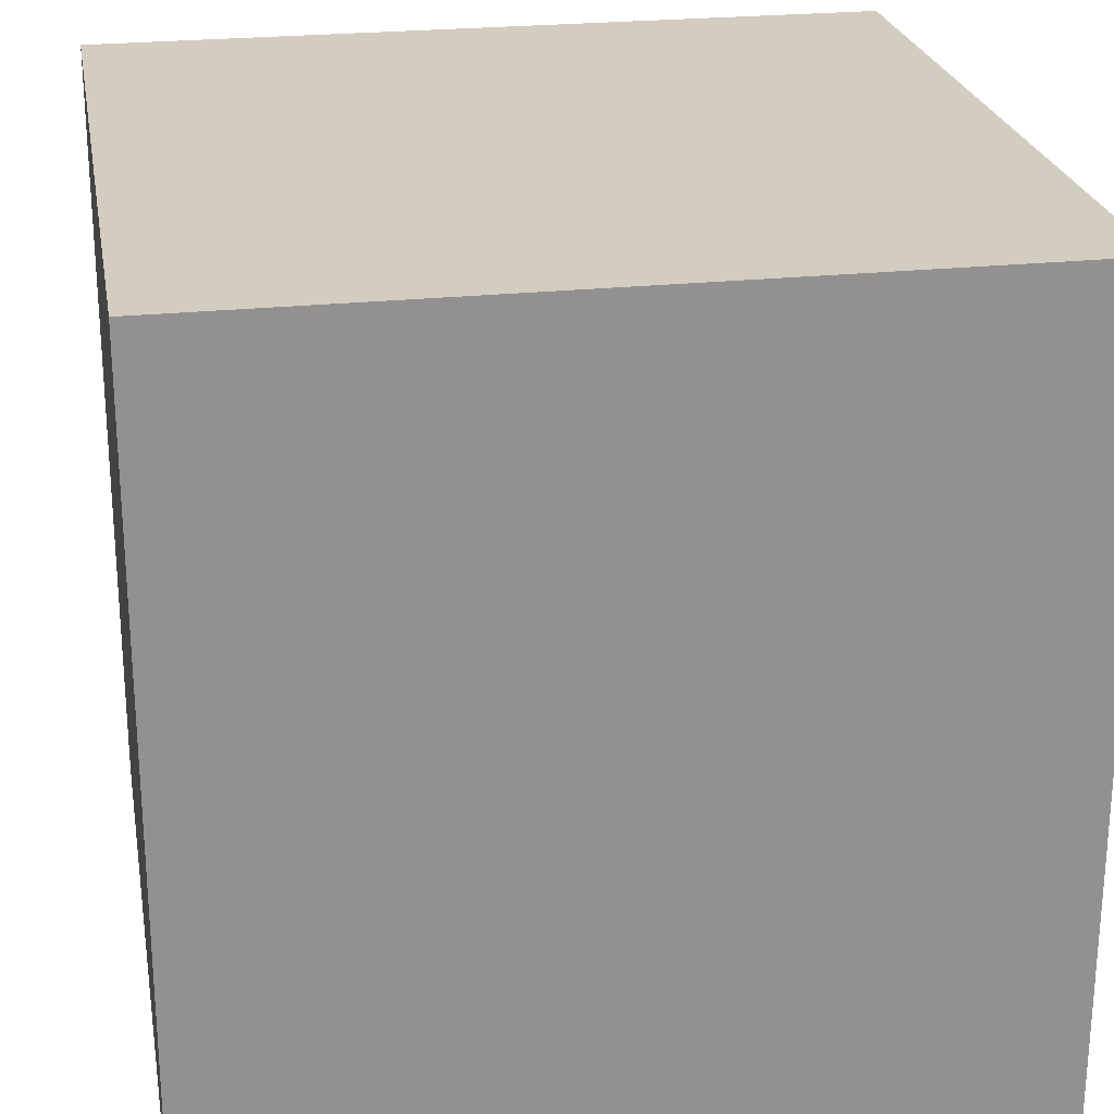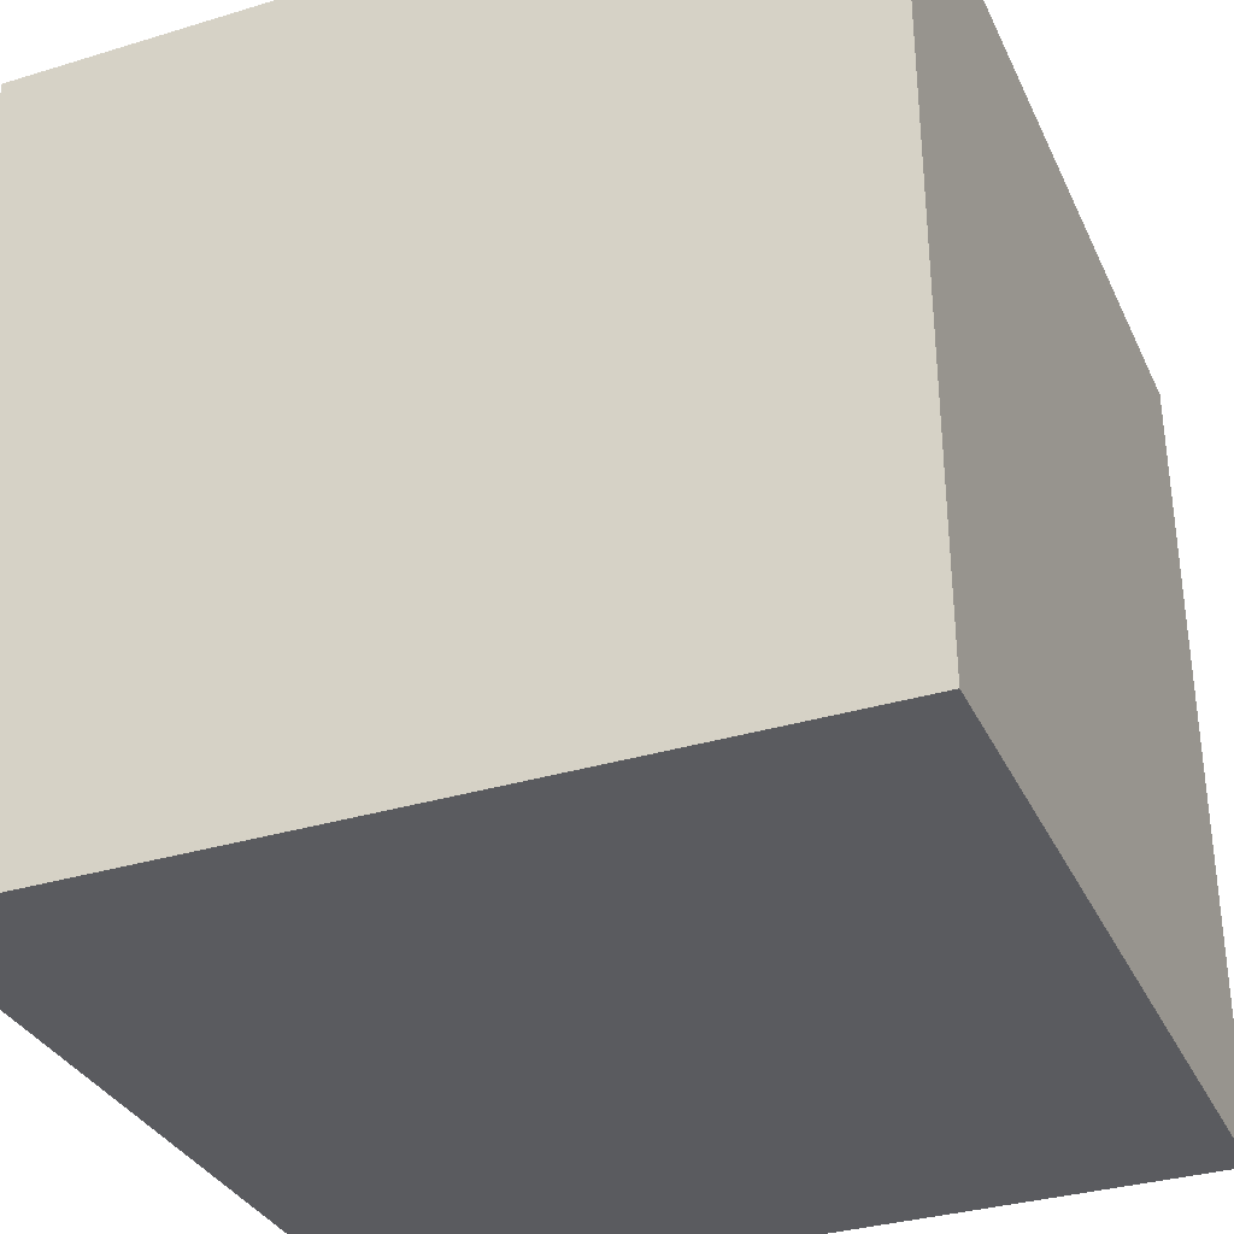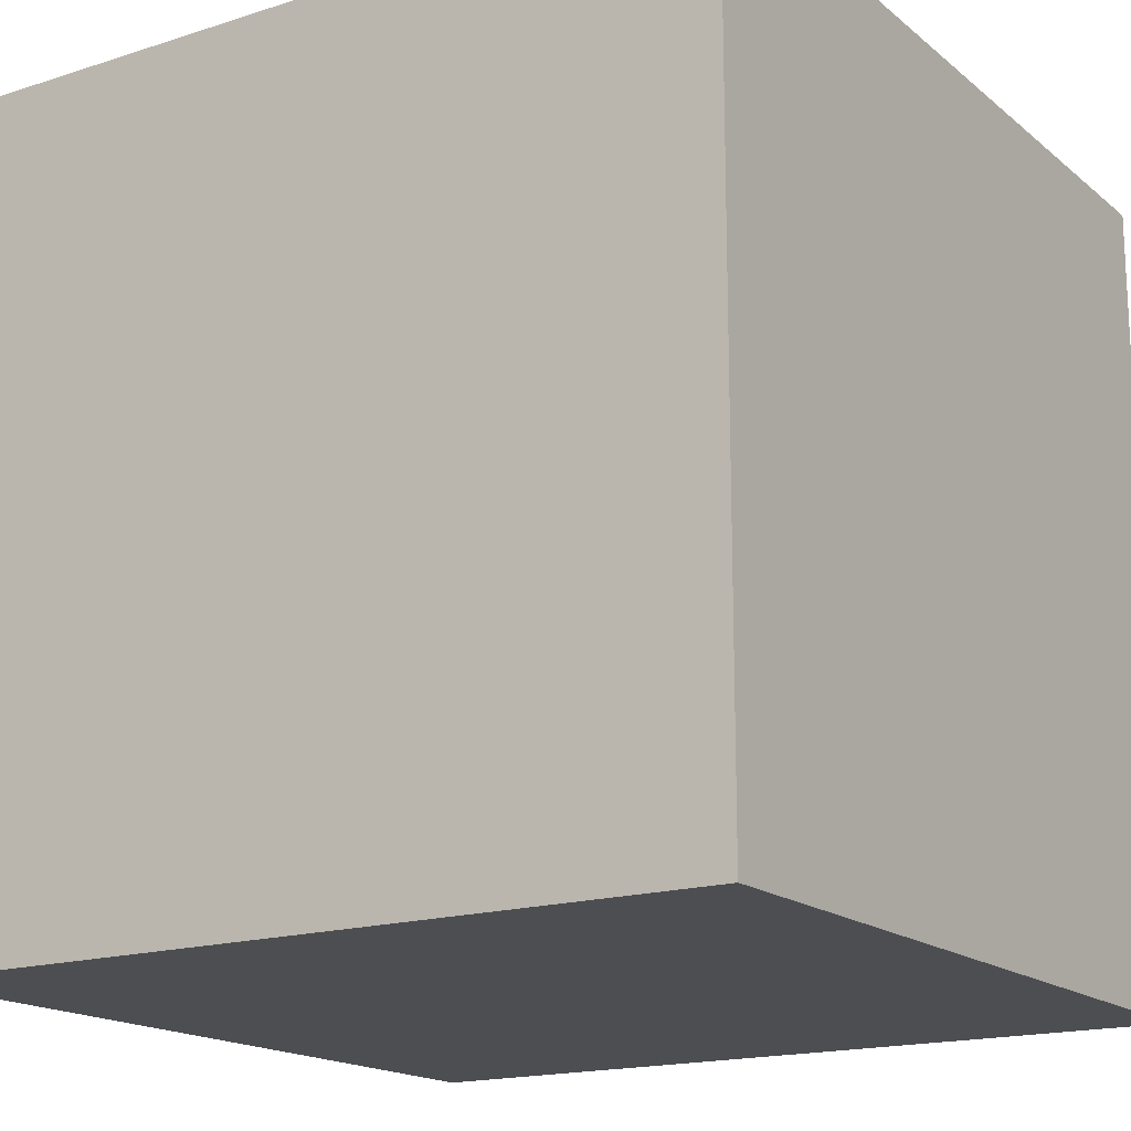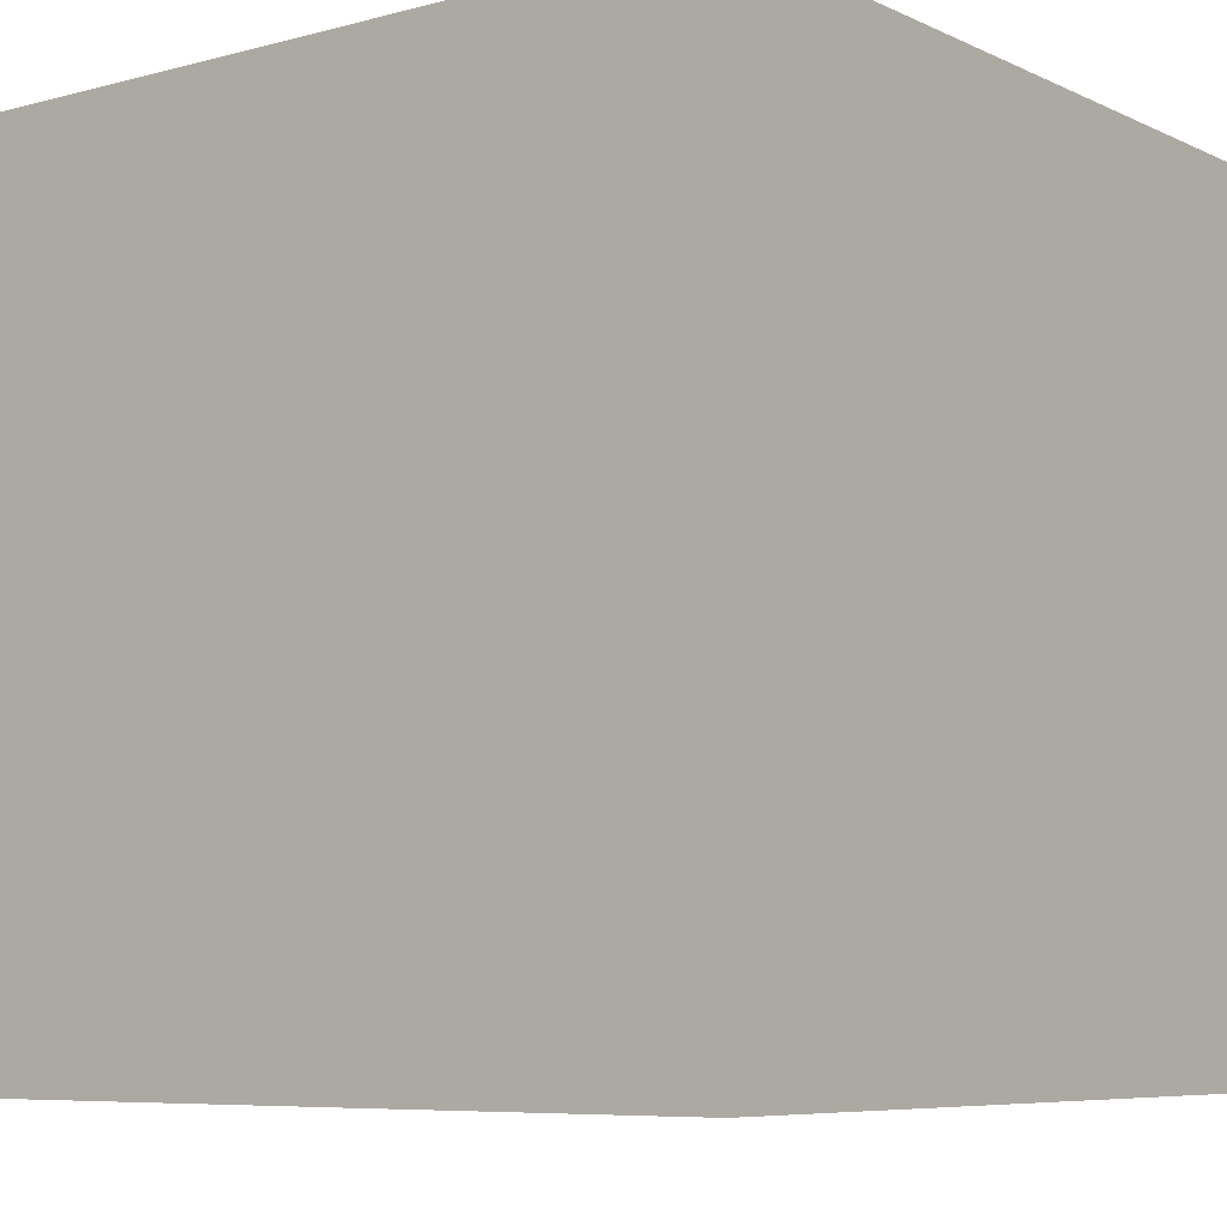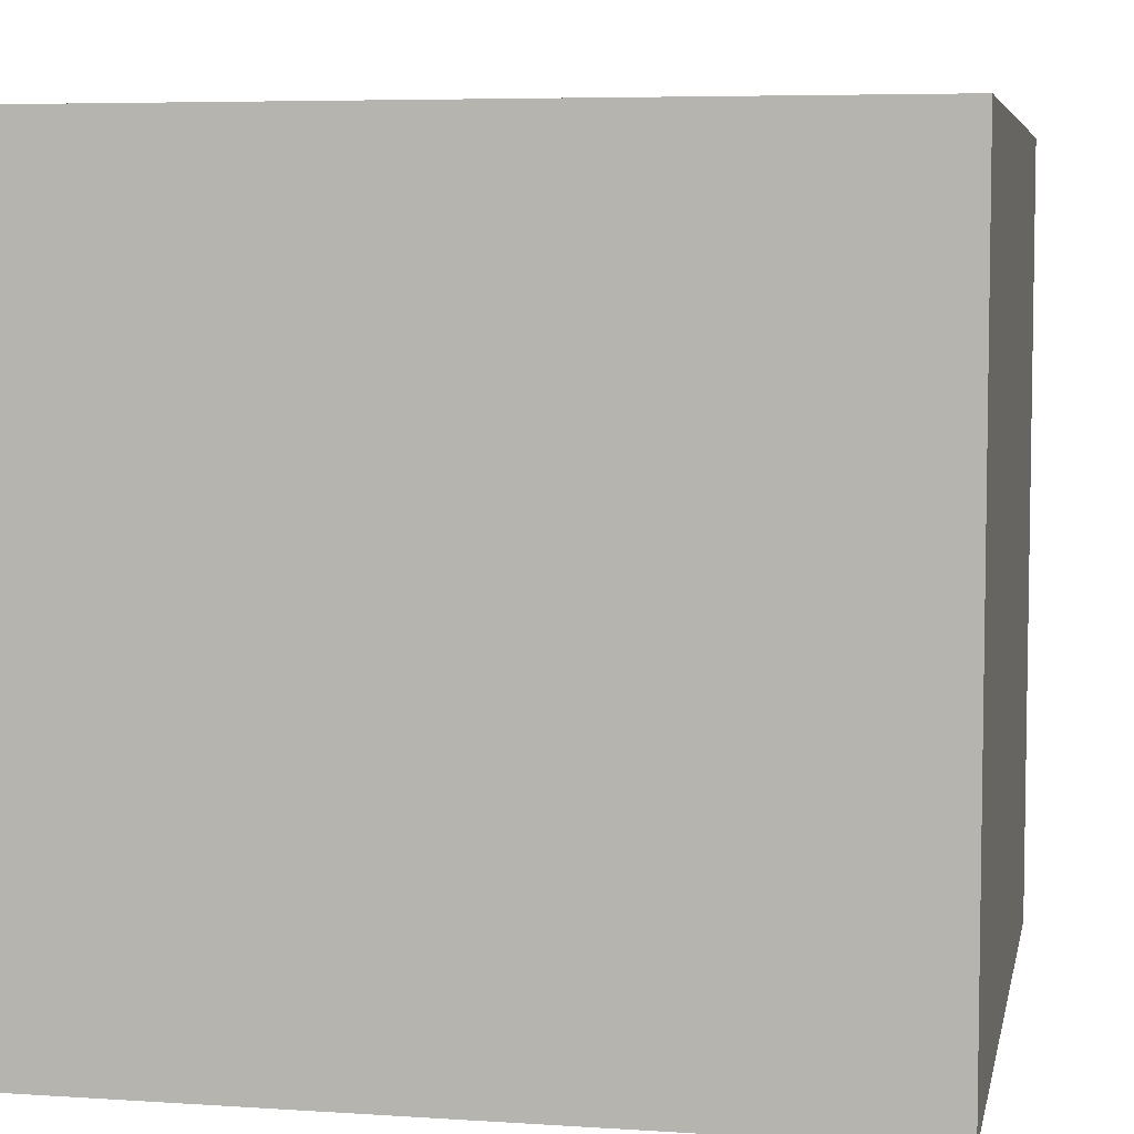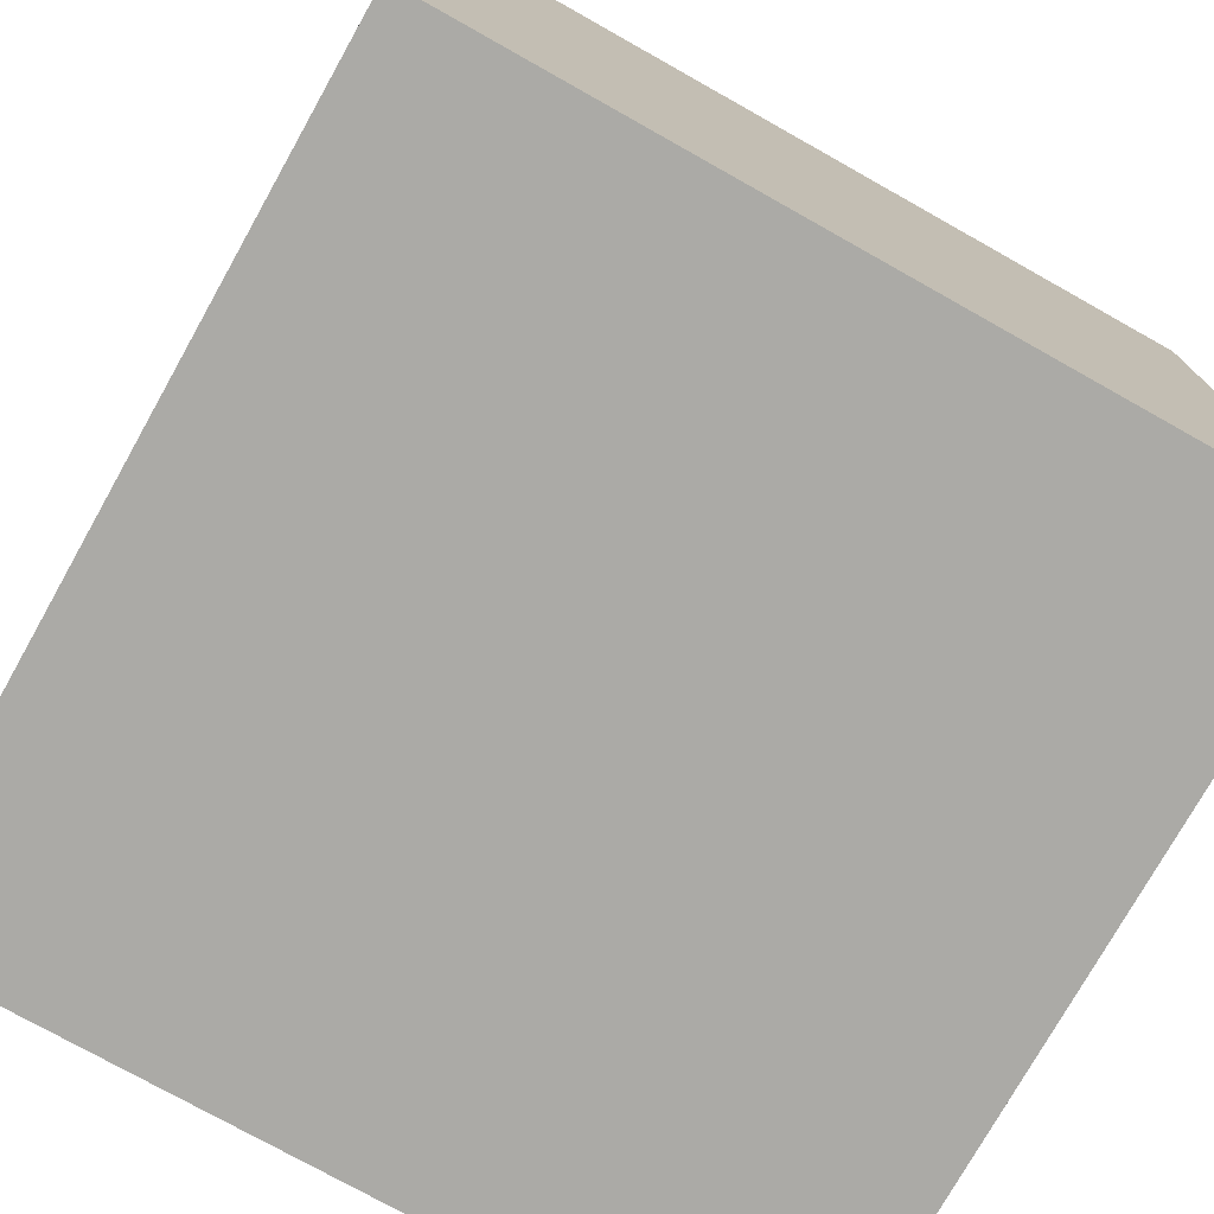
<metadata>
{"format":"obj","ext":"obj","renderer":"f3d","projection":"perspective","resolution":1024,"background":"white","views":[{"elev":24.3,"azim":-100.0,"up":"+Z"},{"elev":-33.5,"azim":22.5,"up":"+Z"},{"elev":-17.1,"azim":32.8,"up":"+Z"},{"elev":-7.0,"azim":-52.5,"up":"+Y"},{"elev":5.9,"azim":-168.7,"up":"+Z"},{"elev":-75.9,"azim":-29.3,"up":"+Z"}]}
</metadata>
<code>
g parts_col_008
v -2.339 -2.339 -2.339
v 2.339 -2.339 -2.339
v 2.339 2.339 -2.339
v -2.339 2.339 -2.339
v -2.339 -2.339 2.339
v -2.339 2.339 2.339
v 2.339 2.339 2.339
v 2.339 -2.339 2.339
v -2.339 -2.339 -2.339
v -2.339 -2.339 2.339
v 2.339 -2.339 2.339
v 2.339 -2.339 -2.339
v 2.339 -2.339 -2.339
v 2.339 -2.339 2.339
v 2.339 2.339 2.339
v 2.339 2.339 -2.339
v 2.339 2.339 -2.339
v 2.339 2.339 2.339
v -2.339 2.339 2.339
v -2.339 2.339 -2.339
v -2.339 2.339 -2.339
v -2.339 2.339 2.339
v -2.339 -2.339 2.339
v -2.339 -2.339 -2.339
g parts_col_008_0
f 3 2 1
f 4 3 1
f 7 6 5
f 8 7 5
f 11 10 9
f 12 11 9
f 15 14 13
f 16 15 13
f 19 18 17
f 20 19 17
f 23 22 21
f 24 23 21

</code>
